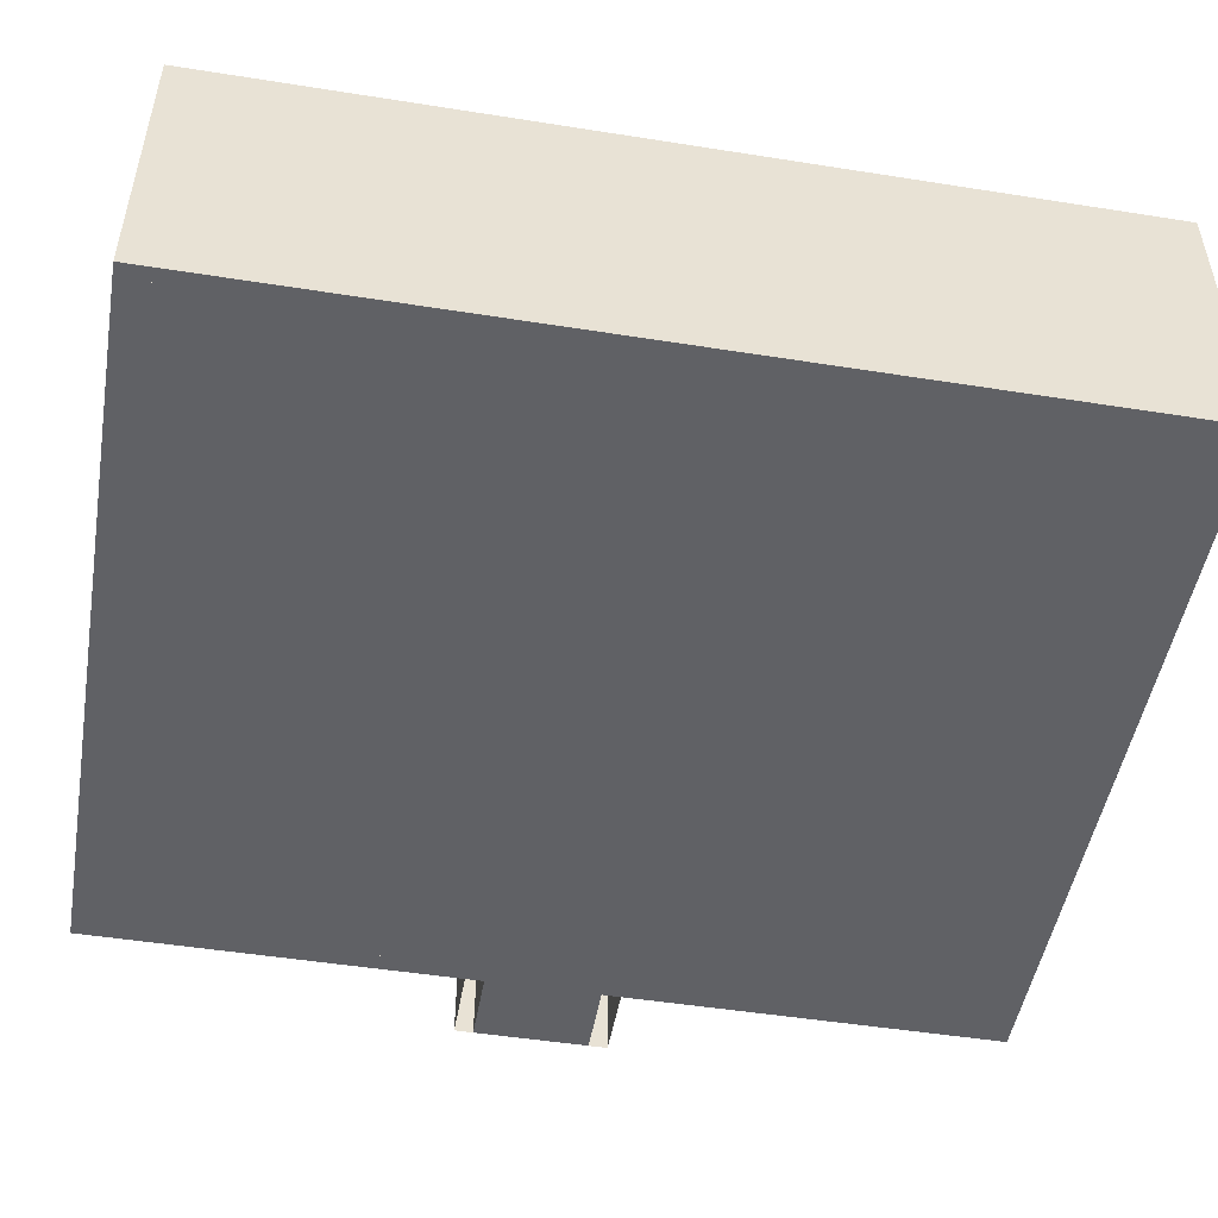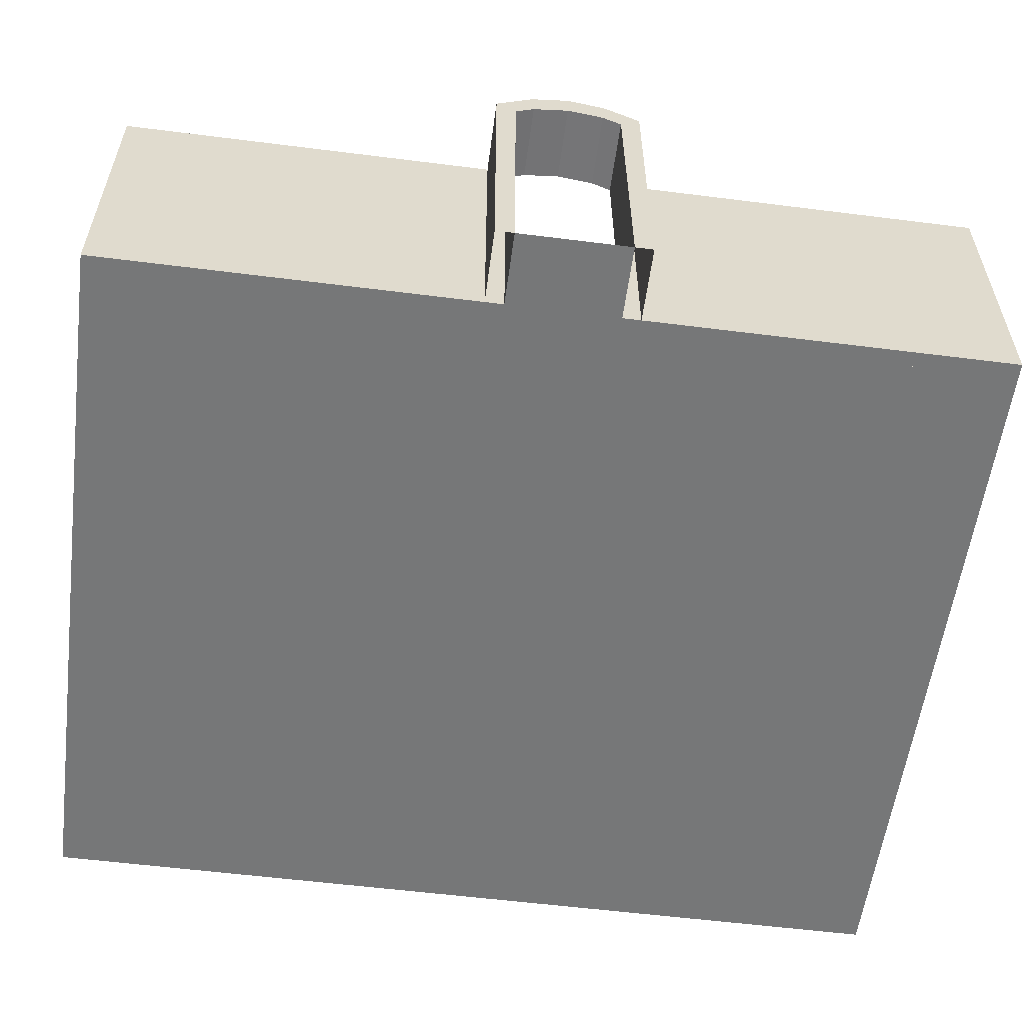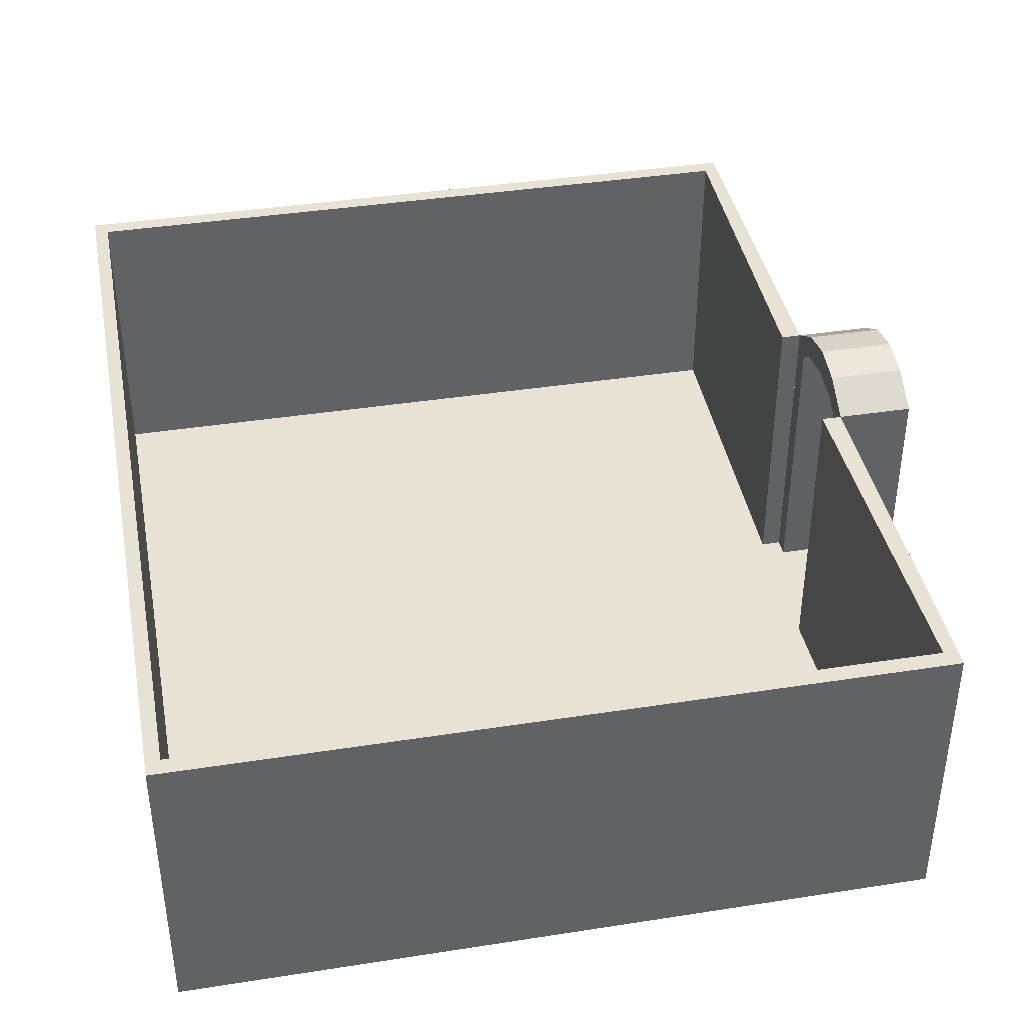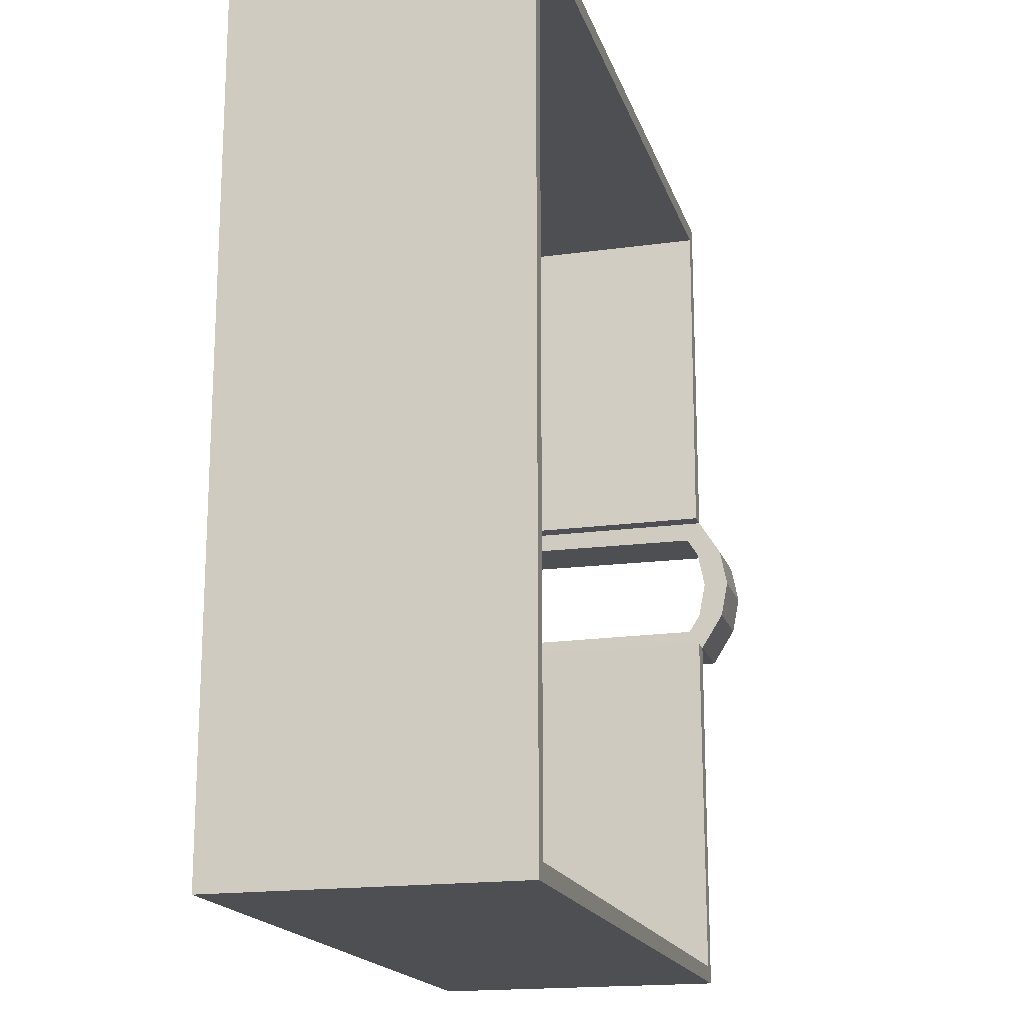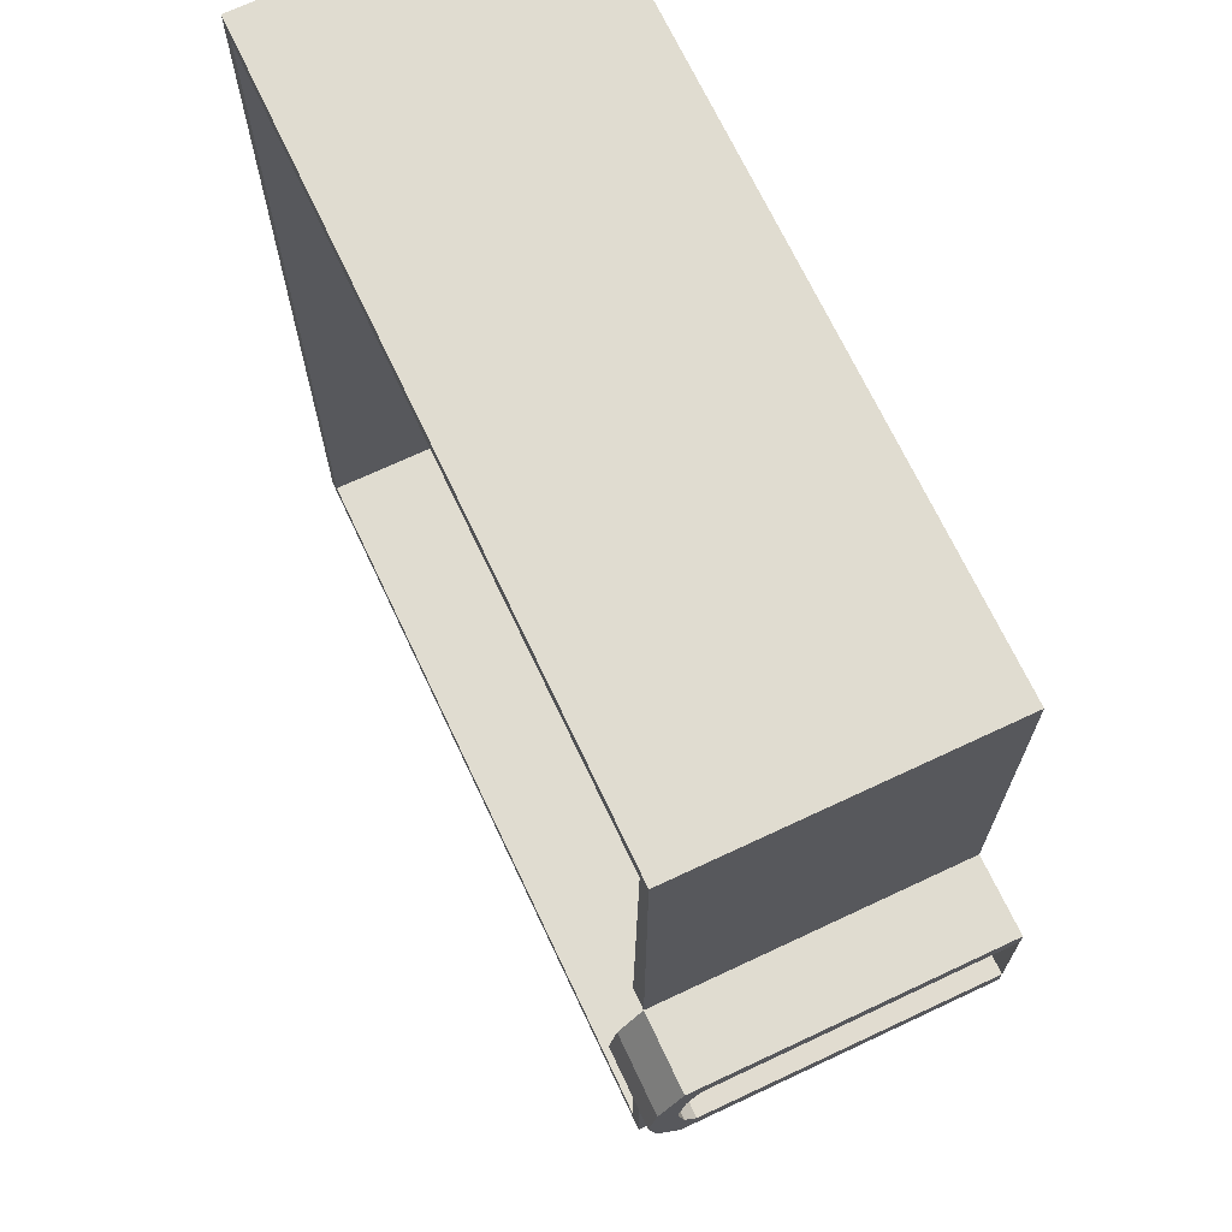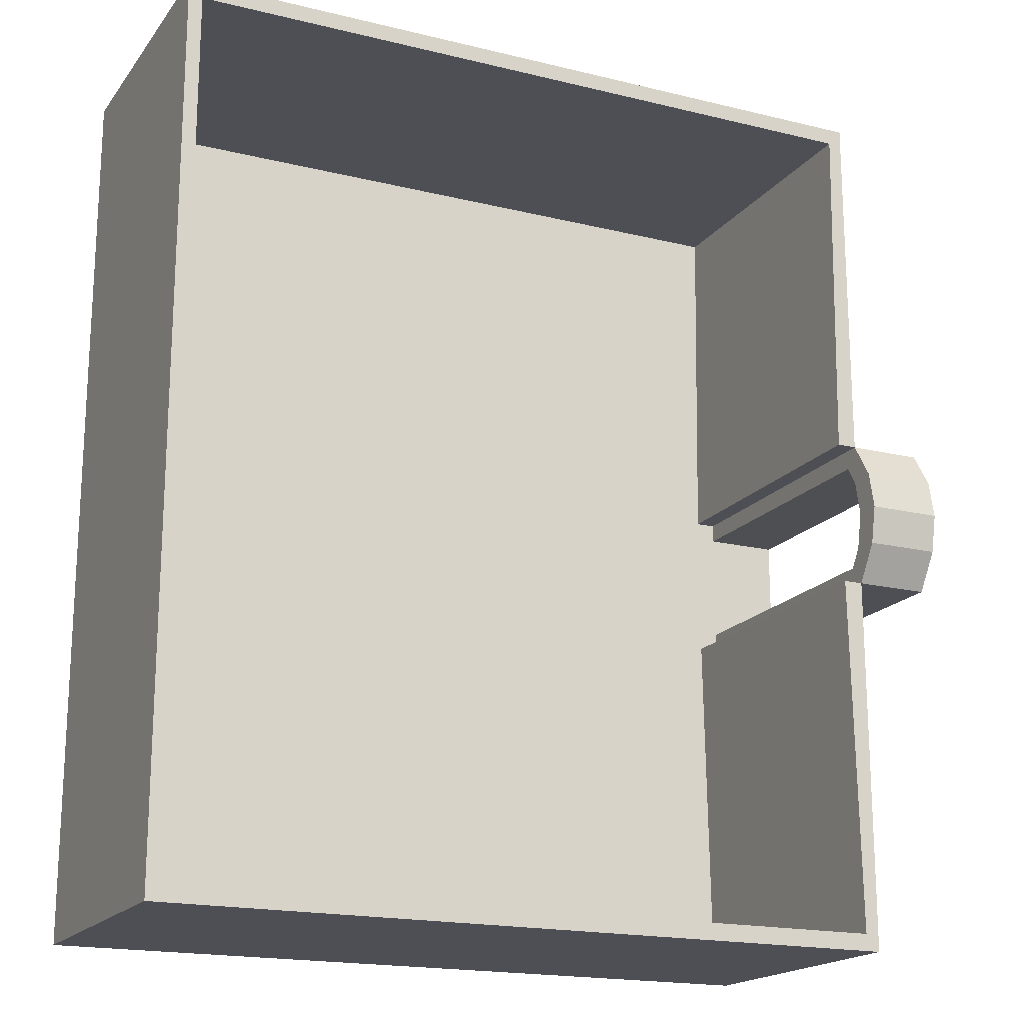
<metadata>
{"format":"obj","ext":"obj","renderer":"f3d","projection":"perspective","resolution":1024,"background":"white","views":[{"elev":-49.6,"azim":80.1,"up":"+Y"},{"elev":-57.0,"azim":-97.5,"up":"+Y"},{"elev":39.9,"azim":169.1,"up":"+Y"},{"elev":-17.8,"azim":105.2,"up":"+Z"},{"elev":69.6,"azim":-115.2,"up":"+Z"},{"elev":-18.3,"azim":154.7,"up":"+Z"}]}
</metadata>
<code>
o Guest_Room.001_Cube.000
v -5 -2 6
v -5 2 6
v -5 -2 -6
v -5 2 -6
v 5 -2 6
v 5 2 6
v 5 2 -6
v -5 -2 1.06
v -4.813 -2 5.776
v -4.813 2 5.776
v -4.813 2 -5.776
v -4.813 -2 -5.776
v 4.813 -2 -5.776
v 4.813 2 -5.776
v 4.813 2 5.776
v 4.813 -2 5.776
v -4.736 -2 1.06
v -4.736 2 1.06
v -4.736 -2 -0.9401
v -4.736 2 -0.9401
v 5 -2 -6
v -5 2 1.06
v -6 -2 1.06
v -6 1.791 1.06
v -5 -2 -0.9401
v -5 1.791 -0.9401
v -6 -2 -0.9401
v -6 1.791 -0.9401
v -6 2.061 0.0598
v -5 2.061 0.0598
v -6 1.967 -0.4191
v -5 1.967 -0.4191
v -5 1.964 0.5463
v -6 1.964 0.5463
v -5 1.791 1.06
v -6 2 1.06
v -6 2.313 -0.4401
v -6 2 -0.9401
v -5 2 -0.9401
v -5 2.31 0.5674
v -6 2.31 0.5674
v -6 2.412 0.05988
v -5 2.313 -0.4401
v -5 2.412 0.05988
v -6 2.157 -0.6901
v -5 -2 -0.6901
v -6 -2 -0.6901
v -5 2.157 -0.6901
v -6 1.809 -0.6716
v -5 1.809 -0.6716
v -6 -2 0.8137
v -5 2.155 0.8137
v -6 2.155 0.8137
v -5 -2 0.8137
v -5 1.807 0.795
v -6 1.807 0.795
f 4 21 3
f 3 39 4
f 6 1 5
f 7 5 21
f 2 8 1
f 13 11 12
f 20 12 11
f 9 15 16
f 16 14 13
f 17 10 9
f 9 5 1
f 19 39 25
f 11 7 4
f 14 6 7
f 15 2 6
f 10 22 2
f 12 25 3
f 18 8 22
f 8 9 1
f 39 11 4
f 13 3 21
f 16 21 5
f 1 21 3
f 35 23 8
f 47 28 27
f 28 25 27
f 54 35 8
f 56 33 55
f 36 52 53
f 42 43 37
f 29 33 34
f 37 48 45
f 31 30 29
f 32 49 50
f 41 44 42
f 35 36 24
f 31 45 49
f 28 39 26
f 33 52 55
f 29 41 42
f 30 43 44
f 29 37 31
f 50 39 48
f 30 40 33
f 56 36 53
f 32 48 43
f 49 38 28
f 45 39 38
f 26 46 25
f 50 47 46
f 34 53 41
f 55 22 35
f 24 51 23
f 53 40 41
f 54 56 55
f 47 54 46
f 4 7 21
f 3 25 39
f 6 2 1
f 7 6 5
f 2 22 8
f 13 14 11
f 20 19 12
f 9 10 15
f 16 15 14
f 17 18 10
f 9 16 5
f 19 20 39
f 11 14 7
f 14 15 6
f 15 10 2
f 10 18 22
f 12 19 25
f 18 17 8
f 8 17 9
f 39 20 11
f 13 12 3
f 16 13 21
f 1 5 21
f 35 24 23
f 47 49 28
f 28 26 25
f 54 55 35
f 56 34 33
f 36 22 52
f 42 44 43
f 29 30 33
f 37 43 48
f 31 32 30
f 32 31 49
f 41 40 44
f 35 22 36
f 31 37 45
f 28 38 39
f 33 40 52
f 29 34 41
f 30 32 43
f 29 42 37
f 50 26 39
f 30 44 40
f 56 24 36
f 32 50 48
f 49 45 38
f 45 48 39
f 26 50 46
f 50 49 47
f 34 56 53
f 55 52 22
f 24 56 51
f 53 52 40
f 54 51 56
f 47 51 54

</code>
